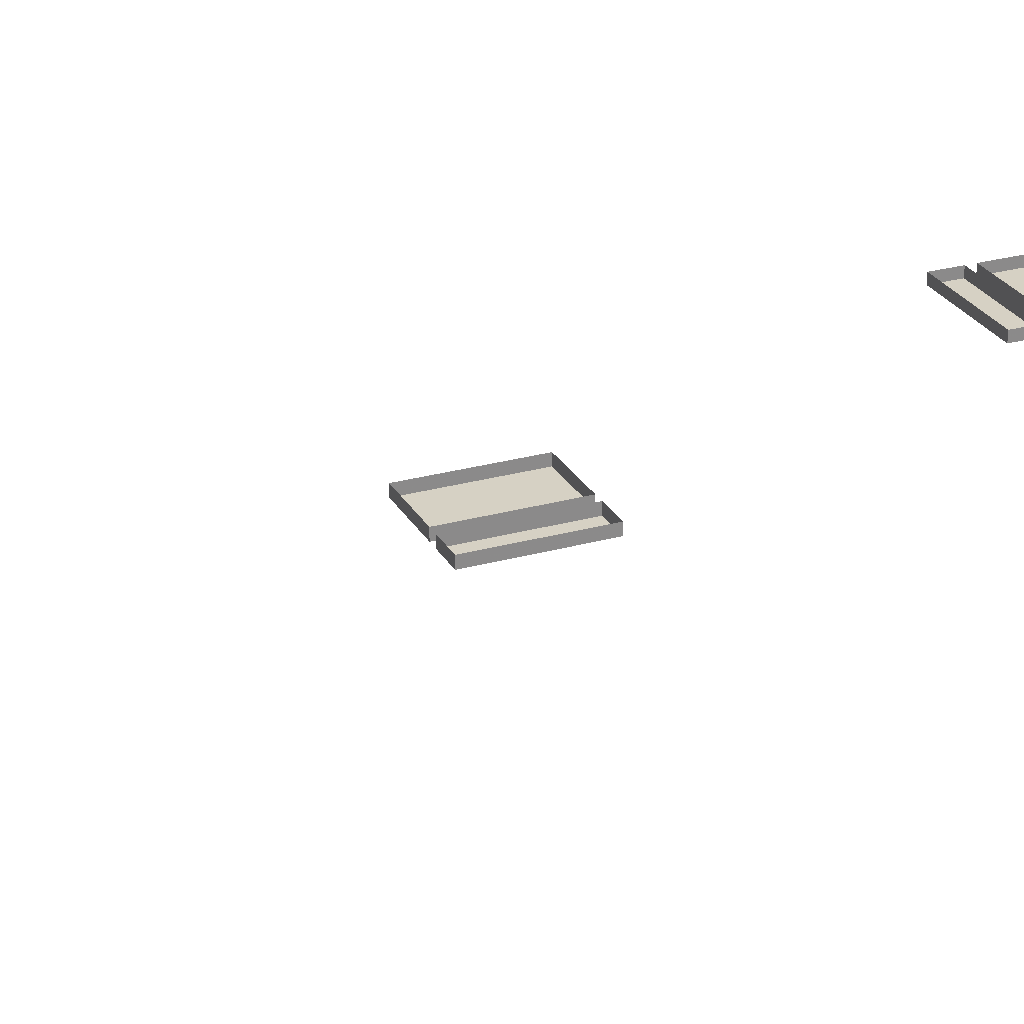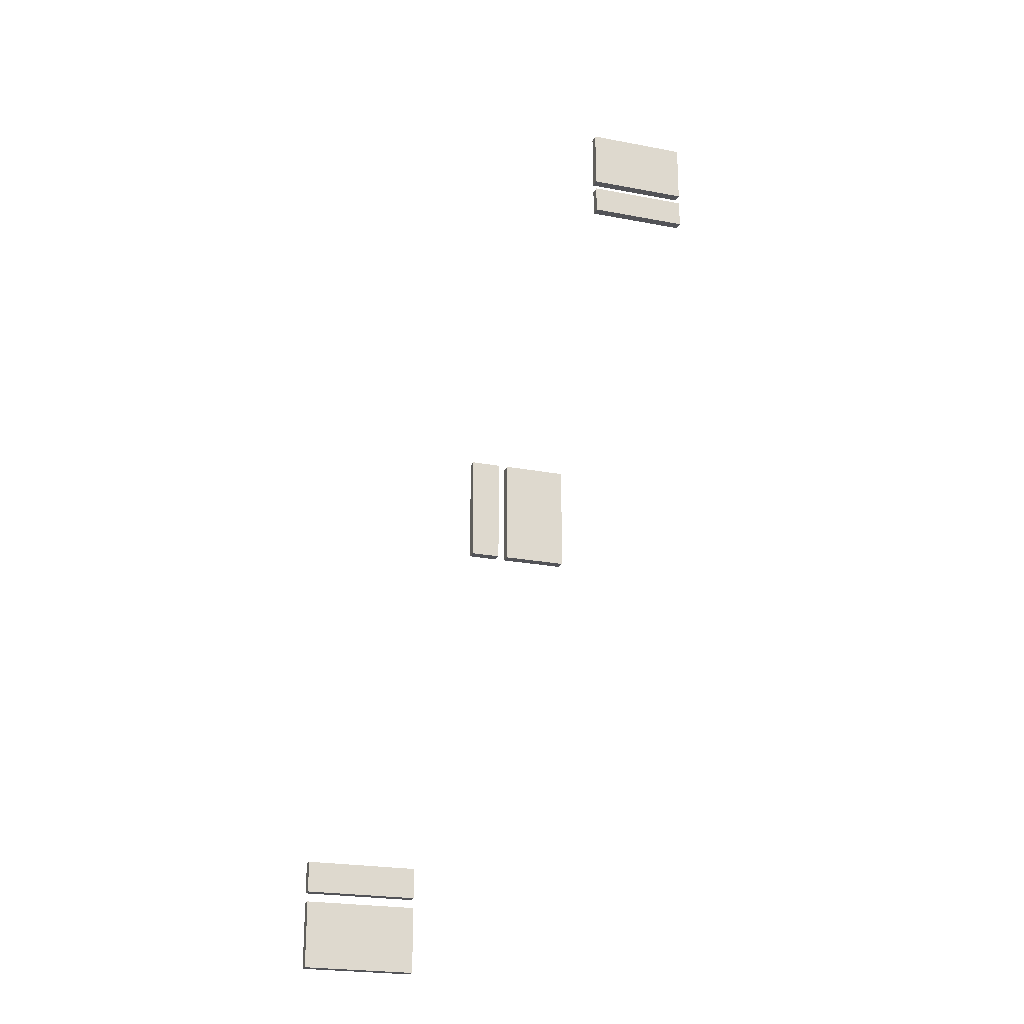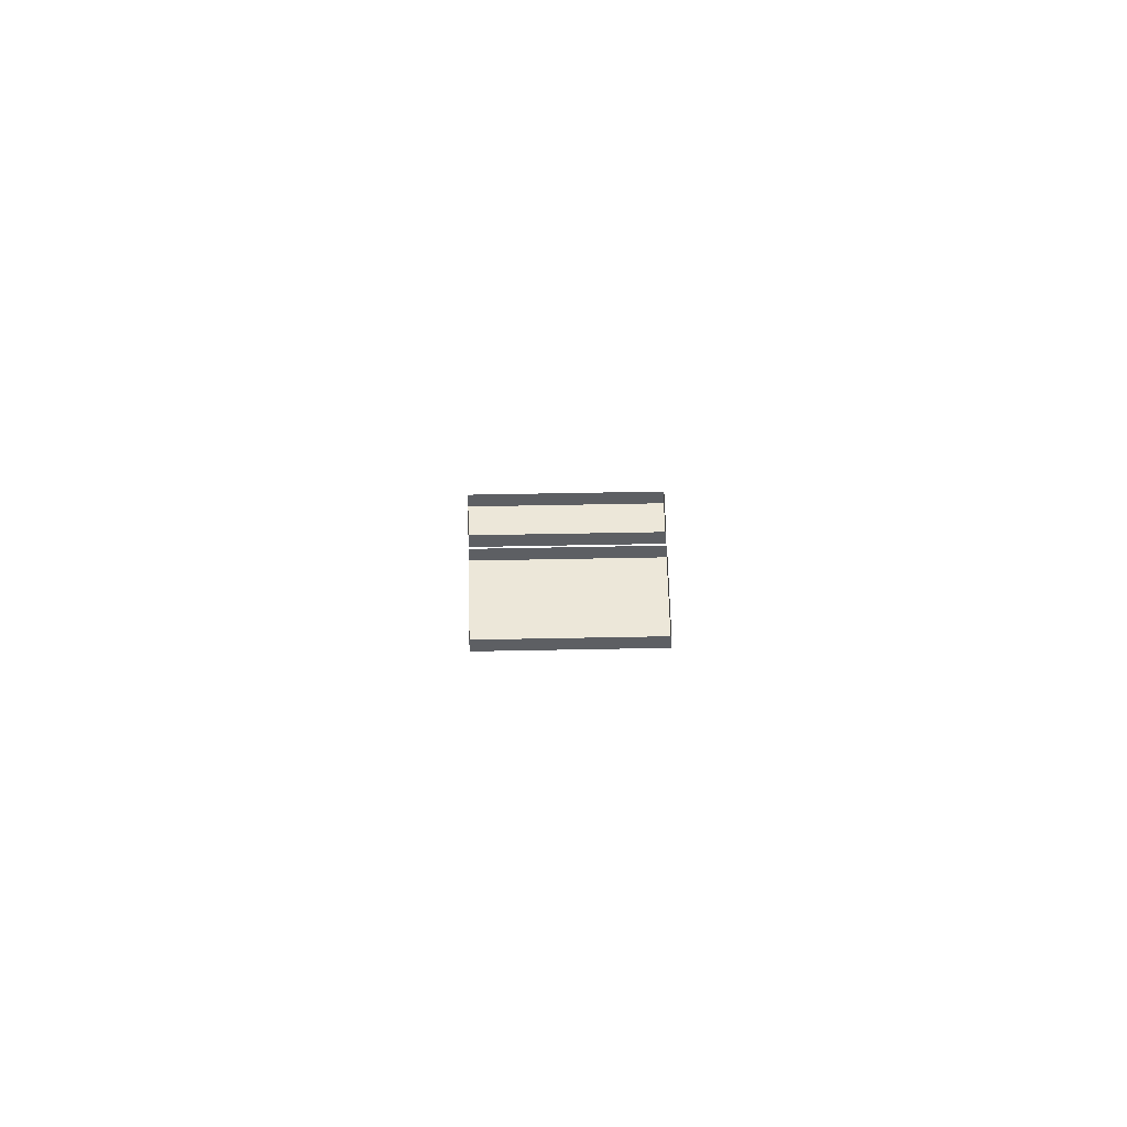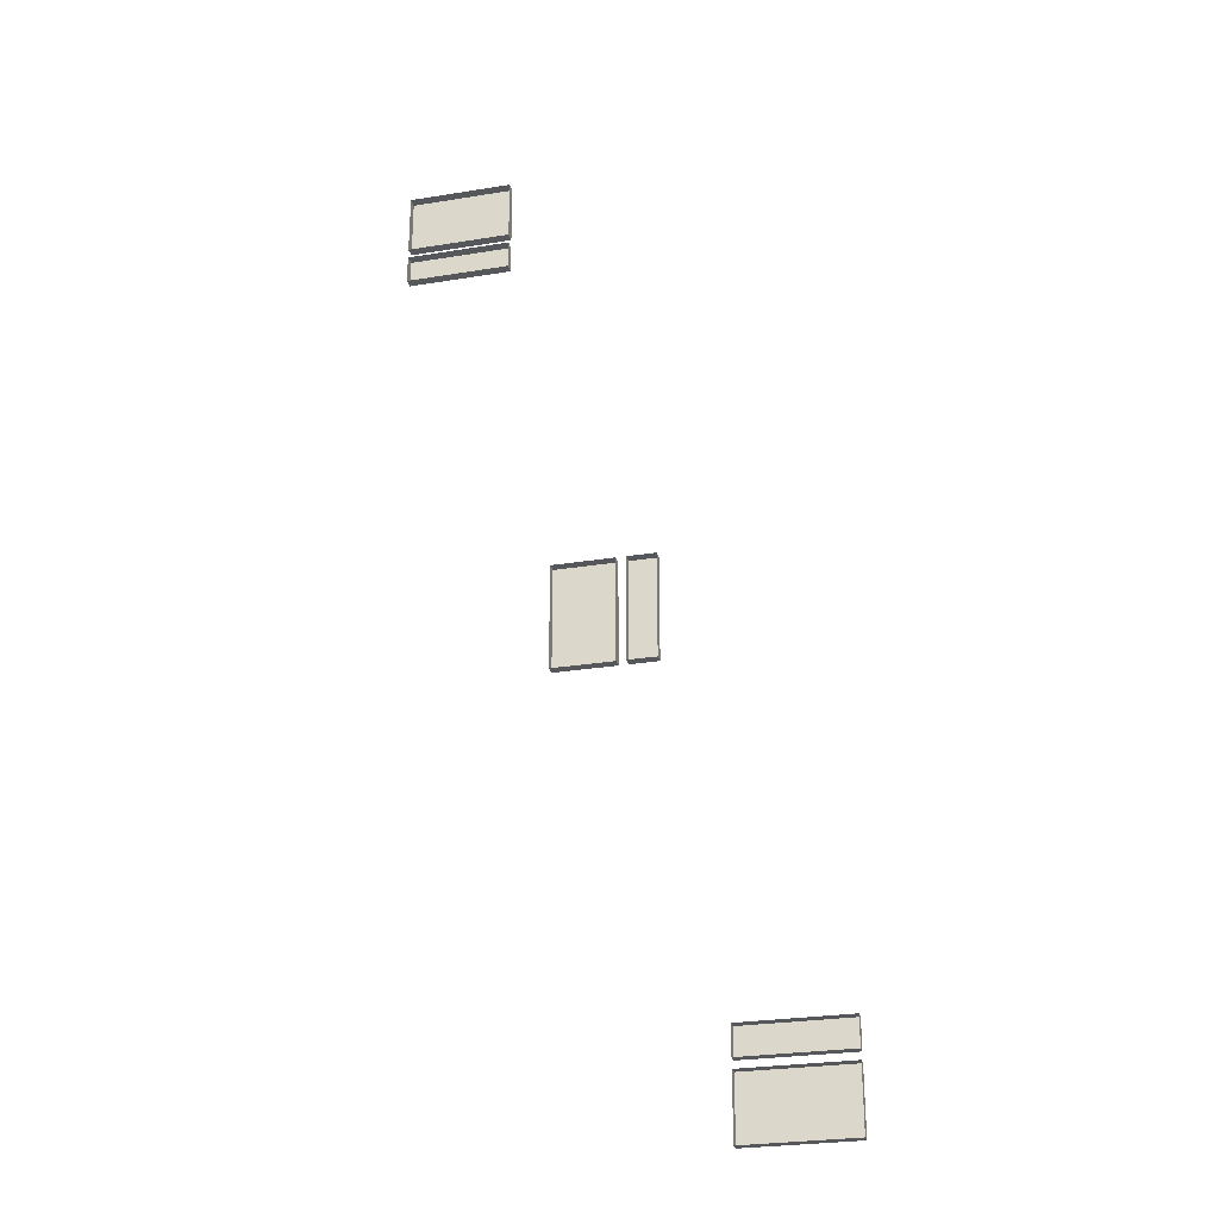
<metadata>
{"format":"obj","ext":"obj","renderer":"f3d","projection":"perspective","resolution":1024,"background":"white","views":[{"elev":26.7,"azim":-113.6,"up":"+Y"},{"elev":-22.5,"azim":-18.4,"up":"+Z"},{"elev":49.6,"azim":88.7,"up":"+Y"},{"elev":-27.4,"azim":-166.0,"up":"+Z"}]}
</metadata>
<code>
v 0.08594 -0.7969 0.07812
v -0.01562 -0.7969 0.07812
v -0.01562 -0.7969 -0.09375
v 0.08594 -0.7969 -0.09375
v 0.08594 -0.7812 -0.09375
v 0.08594 -0.7812 0.07812
v -0.01562 -0.7812 0.07812
v -0.01562 -0.7812 -0.09375
v -0.03125 -0.7969 0.07812
v -0.07812 -0.7969 0.07812
v -0.07812 -0.7969 -0.09375
v -0.03125 -0.7969 -0.09375
v -0.03125 -0.7812 -0.09375
v -0.03125 -0.7812 0.07812
v -0.07812 -0.7812 0.07812
v -0.07812 -0.7812 -0.09375
v 0.1641 -0.7969 0.8047
v 0.1641 -0.7969 0.7031
v 0.3359 -0.7969 0.7031
v 0.3359 -0.7969 0.8047
v 0.3359 -0.7812 0.8047
v 0.1641 -0.7812 0.8047
v 0.1641 -0.7812 0.7031
v 0.3359 -0.7812 0.7031
v 0.1641 -0.7969 0.6875
v 0.1641 -0.7969 0.6406
v 0.3359 -0.7969 0.6406
v 0.3359 -0.7969 0.6875
v 0.3359 -0.7812 0.6875
v 0.1641 -0.7812 0.6875
v 0.1641 -0.7812 0.6406
v 0.3359 -0.7812 0.6406
v -0.1719 -0.7969 -0.8125
v -0.1719 -0.7969 -0.7109
v -0.3438 -0.7969 -0.7109
v -0.3438 -0.7969 -0.8125
v -0.3438 -0.7812 -0.8125
v -0.1719 -0.7812 -0.8125
v -0.1719 -0.7812 -0.7109
v -0.3438 -0.7812 -0.7109
v -0.1719 -0.7969 -0.6953
v -0.1719 -0.7969 -0.6484
v -0.3438 -0.7969 -0.6484
v -0.3438 -0.7969 -0.6953
v -0.3438 -0.7812 -0.6953
v -0.1719 -0.7812 -0.6953
v -0.1719 -0.7812 -0.6484
v -0.3438 -0.7812 -0.6484
f 1 2 3
f 1 3 4
f 9 10 11
f 9 11 12
f 17 18 19
f 17 19 20
f 25 26 27
f 25 27 28
f 33 34 35
f 33 35 36
f 41 42 43
f 41 43 44
f 1 4 5
f 1 5 6
f 1 6 2
f 2 6 7
f 2 7 3
f 3 7 8
f 3 8 4
f 4 8 5
f 9 12 13
f 9 13 14
f 9 14 10
f 10 14 15
f 10 15 11
f 11 15 16
f 11 16 12
f 12 16 13
f 17 20 21
f 17 21 22
f 17 22 18
f 18 22 23
f 18 23 19
f 19 23 24
f 19 24 20
f 20 24 21
f 25 28 29
f 25 29 30
f 25 30 26
f 26 30 31
f 26 31 27
f 27 31 32
f 27 32 28
f 28 32 29
f 33 36 37
f 33 37 38
f 33 38 34
f 34 38 39
f 34 39 35
f 35 39 40
f 35 40 36
f 36 40 37
f 41 44 45
f 41 45 46
f 41 46 42
f 42 46 47
f 42 47 43
f 43 47 48
f 43 48 44
f 44 48 45

</code>
